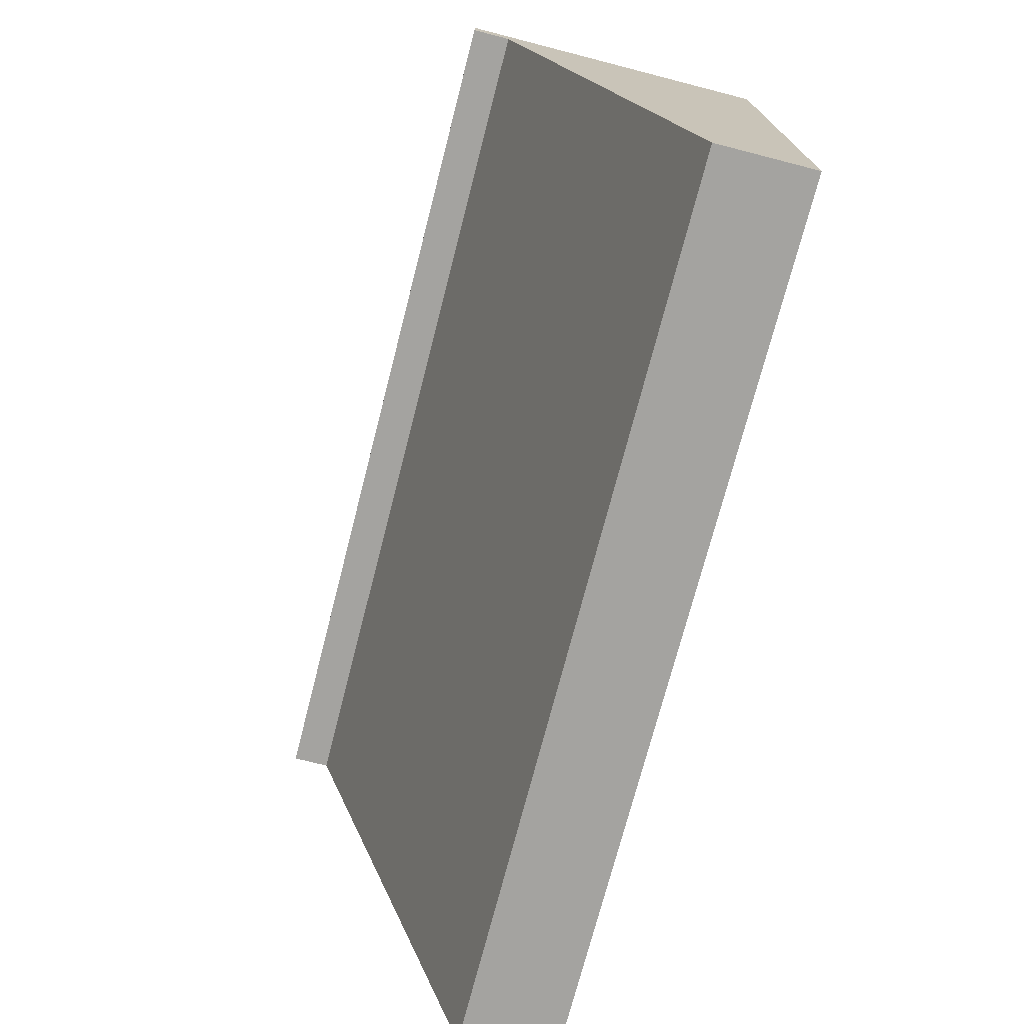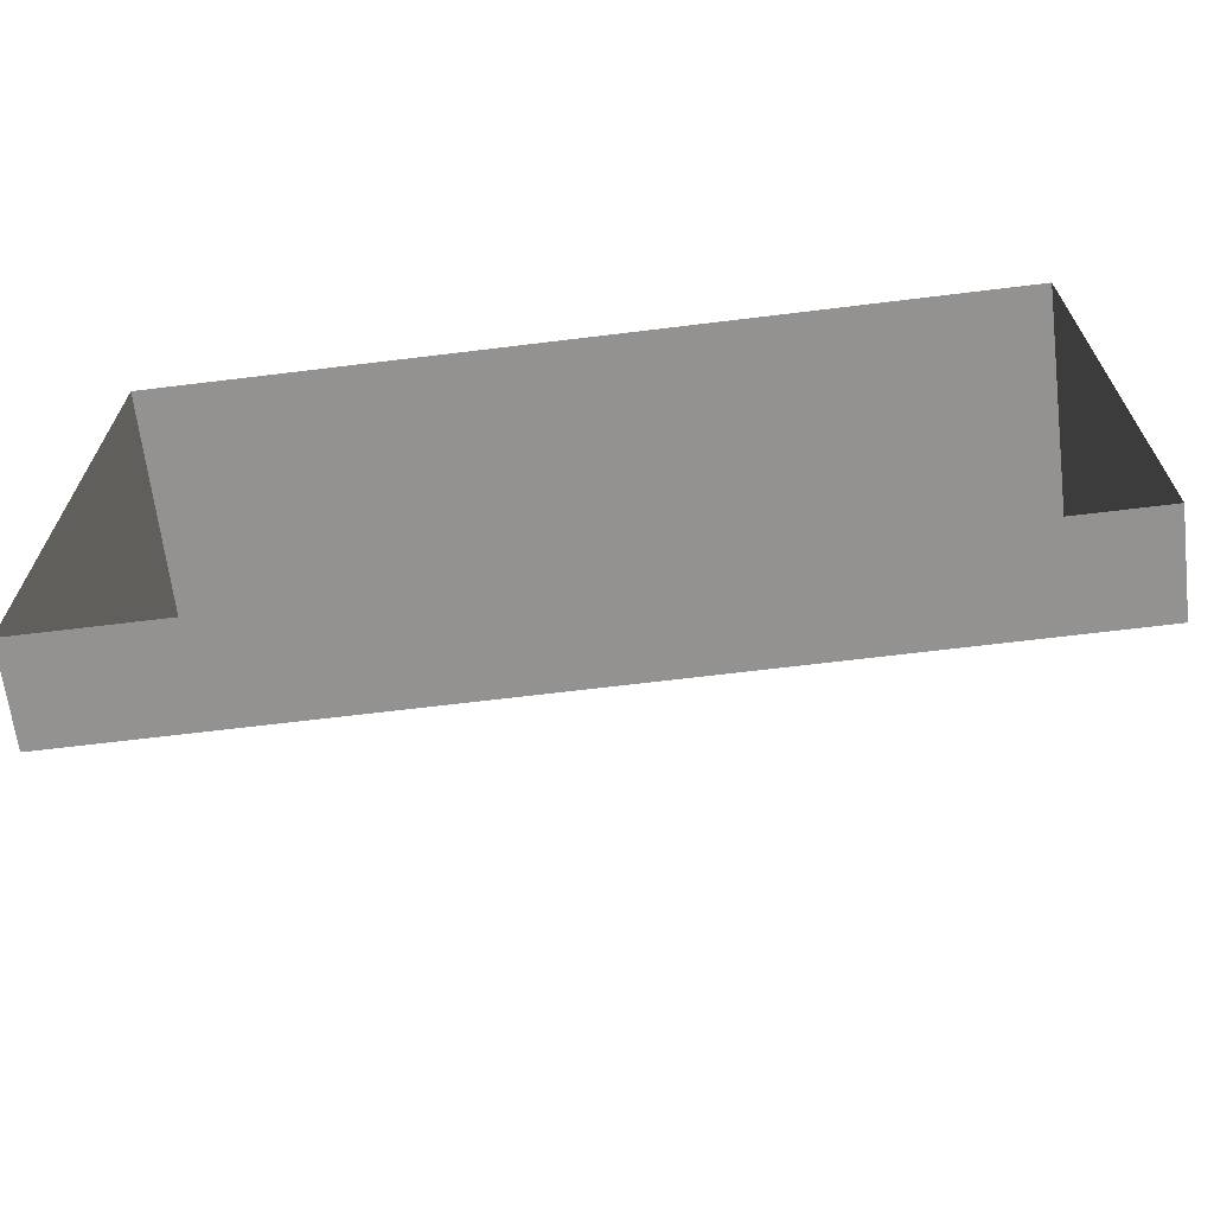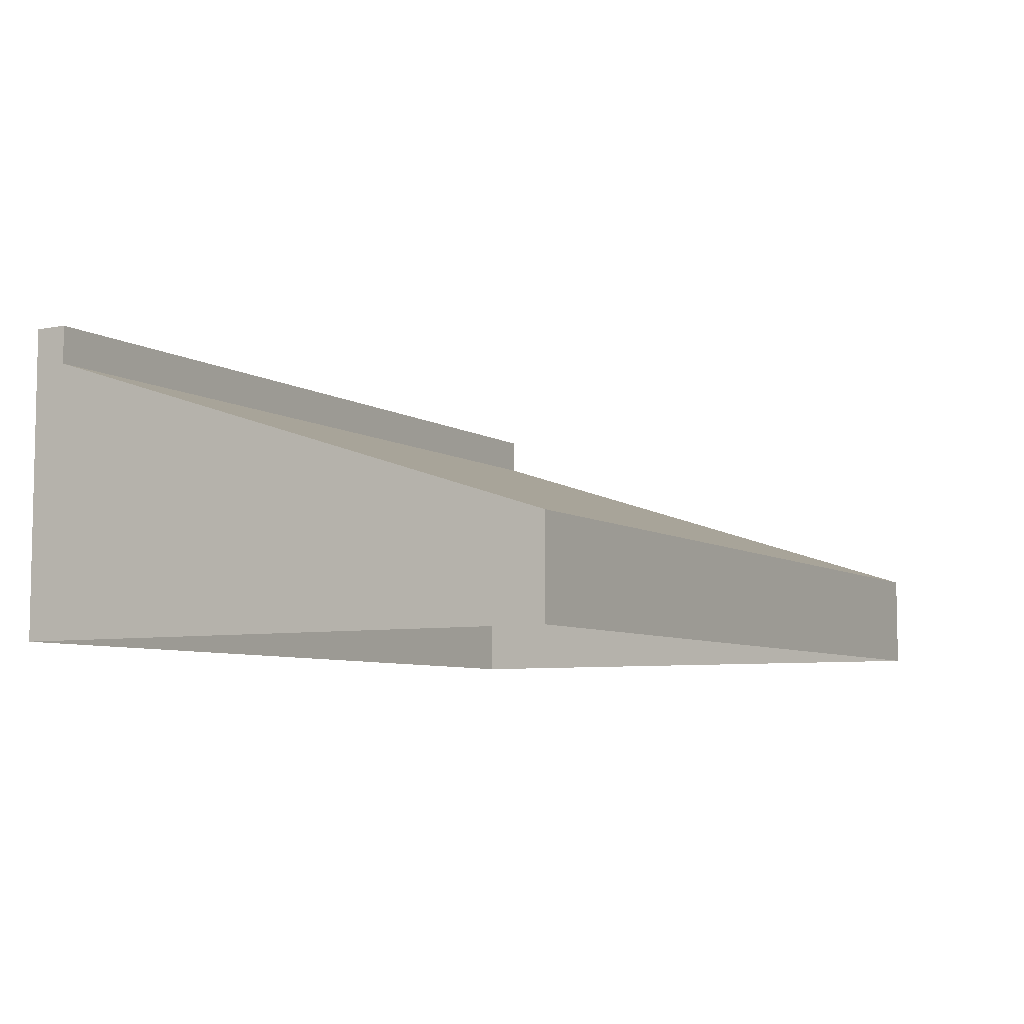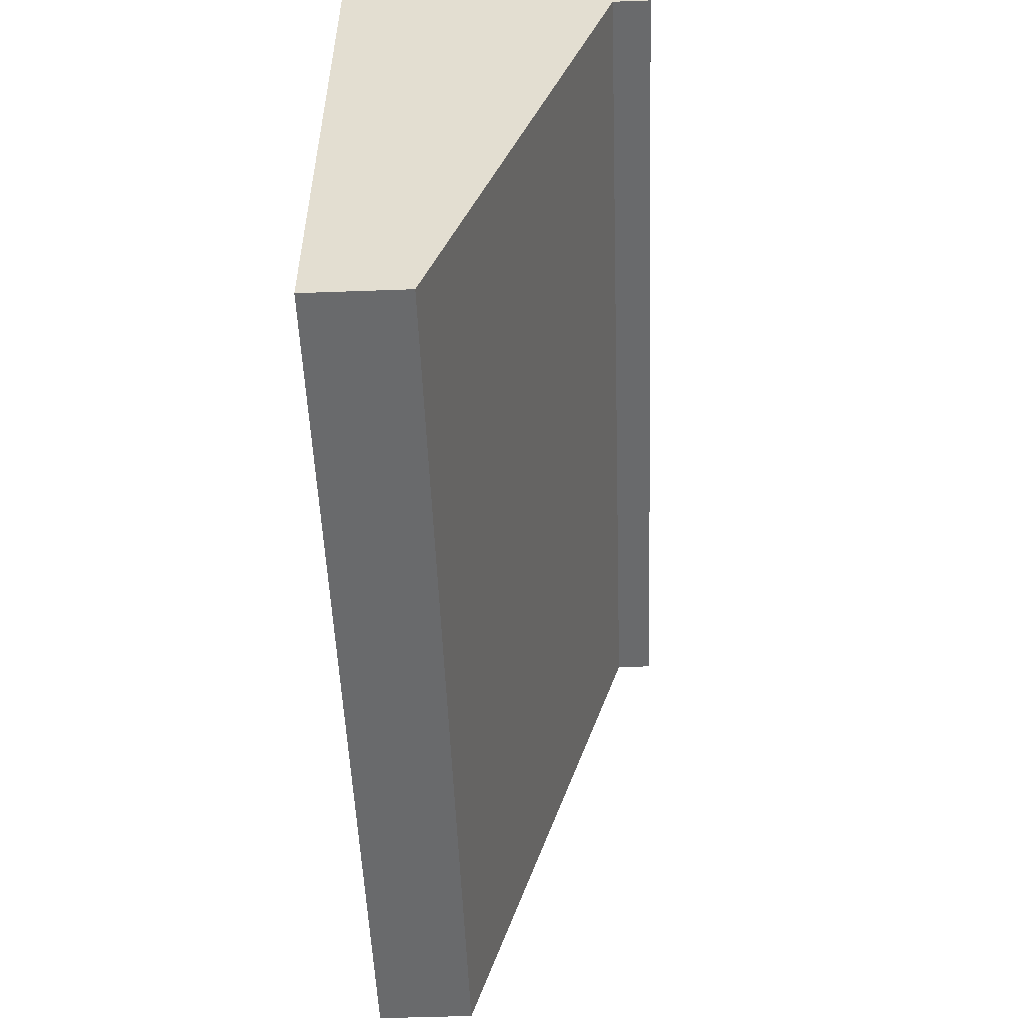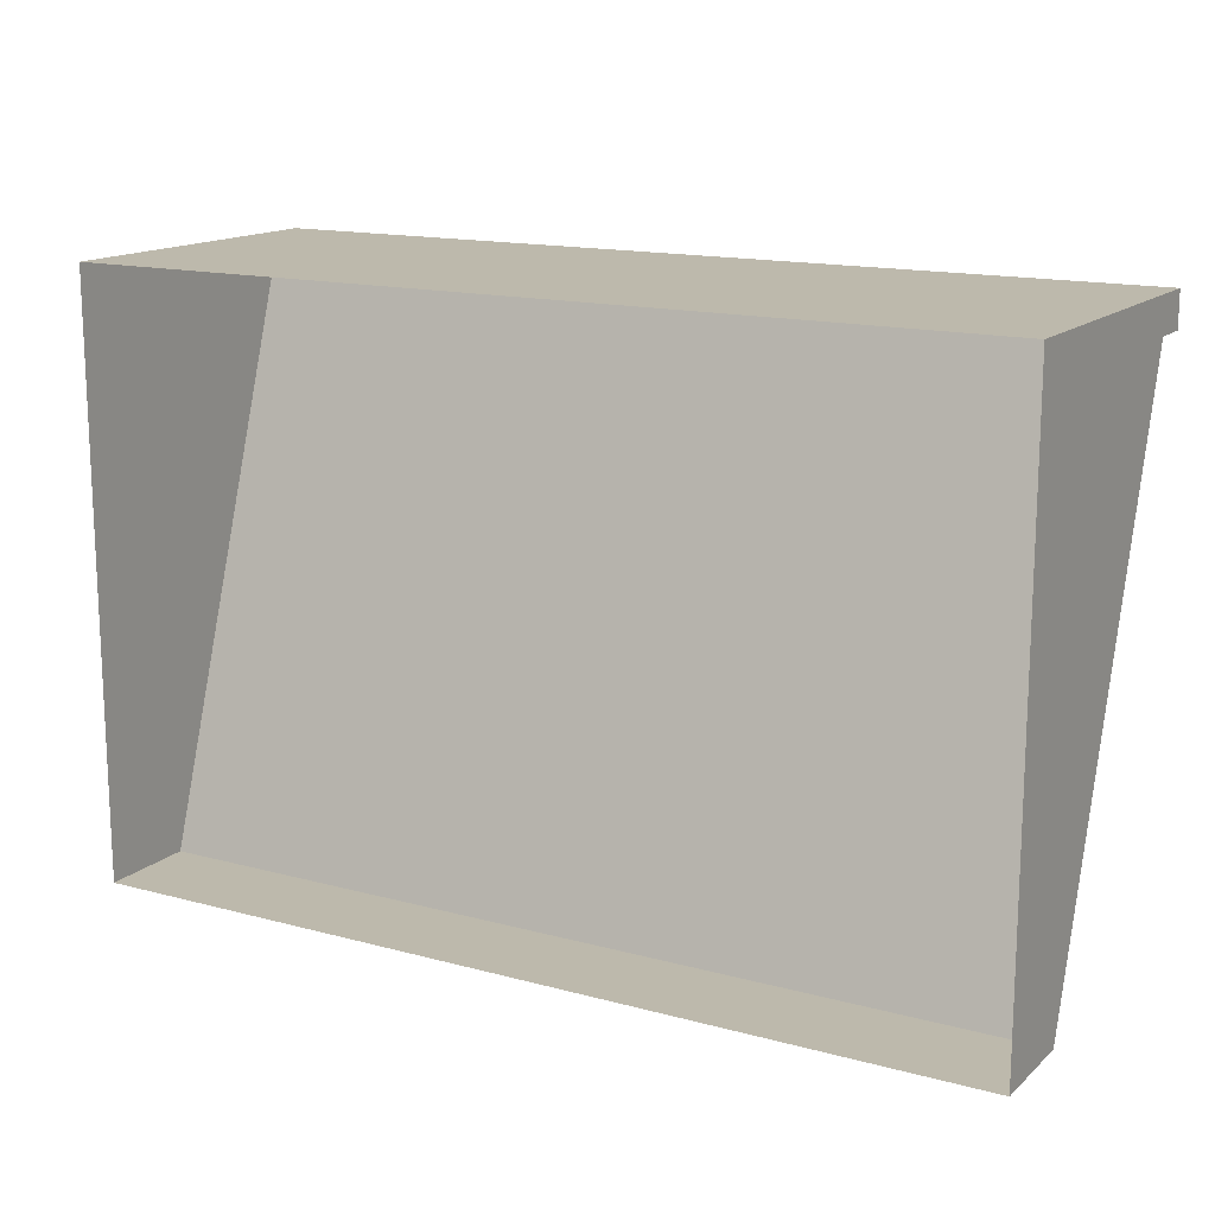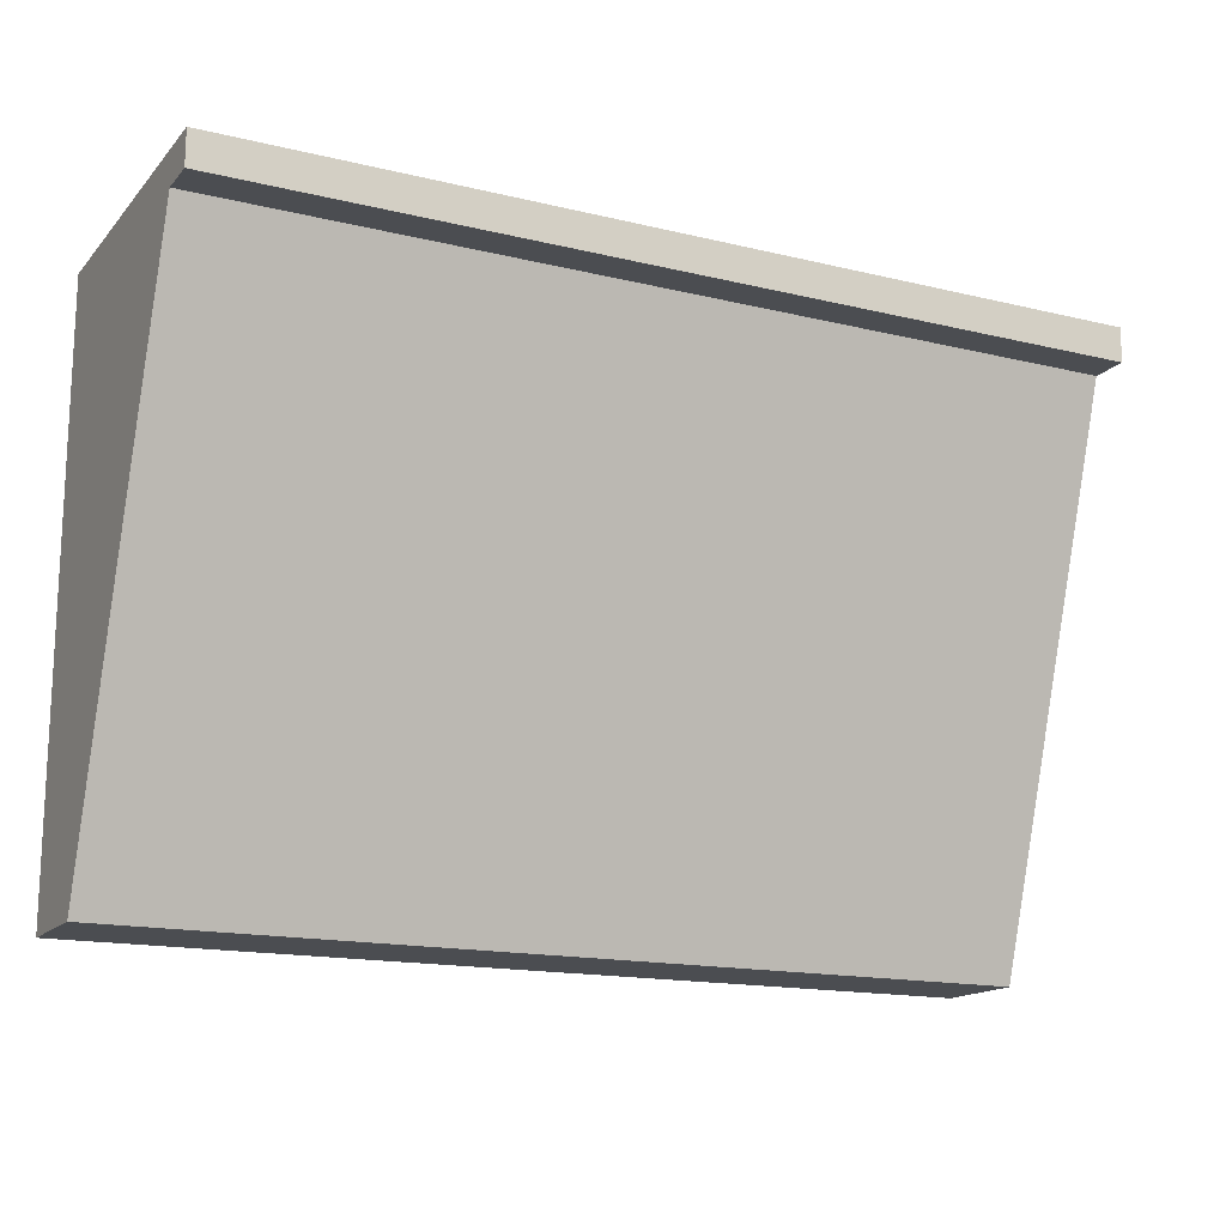
<metadata>
{"format":"obj","ext":"obj","renderer":"f3d","projection":"perspective","resolution":1024,"background":"white","views":[{"elev":-72.8,"azim":-104.4,"up":"+Z"},{"elev":-66.5,"azim":7.0,"up":"+Z"},{"elev":-6.7,"azim":120.2,"up":"+Y"},{"elev":-52.9,"azim":92.2,"up":"+Z"},{"elev":15.0,"azim":30.0,"up":"+Z"},{"elev":-15.8,"azim":153.2,"up":"+Z"}]}
</metadata>
<code>
o Mesh_Box02
v -30.03 40.76 41.07
v -30.03 33.87 19.94
v -59.39 33.87 19.94
v -59.39 40.76 41.07
v -19.98 -8e-06 46.19
v -19.98 29.44 46.19
v -59.39 29.44 46.19
v -59.39 -8e-06 46.19
v 72.59 -8e-06 46.19
v 72.59 -7e-06 41.07
v 72.59 40.76 41.07
v 72.59 29.44 46.19
v 72.59 7e-06 -40.1
v 72.59 14.32 -40.1
v 72.59 20.92 -19.84
v 72.59 27.33 -0.1665
v 72.59 33.87 19.94
v 6.586 7e-06 -40.1
v 6.586 14.32 -40.1
v 6.599 14.32 -40.1
v 39.71 14.32 -40.1
v -59.39 7e-06 -40.1
v -59.39 -7e-06 41.07
v -59.39 27.33 -0.1665
v -59.39 20.92 -19.84
v -59.39 14.32 -40.1
v -19.98 46.42 46.19
v -59.39 46.42 46.19
v 72.59 46.42 41.07
v 72.59 46.42 46.19
v 39.71 40.76 41.07
v 30.12 40.76 41.07
v 30.12 46.42 41.07
v -59.39 46.42 41.07
v 39.71 33.87 19.94
v 6.599 33.87 19.94
v 6.599 40.76 41.07
v -20.01 40.76 41.07
v -30.03 14.32 -40.1
v -30.03 20.92 -19.84
v 6.599 20.92 -19.84
v 39.71 20.92 -19.84
v -30.03 27.33 -0.1665
v 6.599 27.33 -0.1665
v 39.71 27.33 -0.1665
v 29.97 29.44 46.19
v 29.97 -8e-06 46.19
v 29.97 46.42 46.19
v -20.01 46.42 41.07
f 1 2 3
f 4 1 3
f 5 6 7
f 7 8 5
f 9 10 11
f 11 12 9
f 10 13 14
f 10 14 15
f 10 15 16
f 10 16 17
f 10 17 11
f 13 18 19
f 13 19 20
f 13 20 21
f 13 21 14
f 22 23 4
f 22 4 3
f 22 3 24
f 22 24 25
f 22 25 26
f 23 8 7
f 7 4 23
f 6 27 28
f 28 7 6
f 11 29 30
f 30 12 11
f 31 32 33
f 11 31 33
f 11 33 29
f 4 7 28
f 28 34 4
f 31 35 36
f 32 31 36
f 37 32 36
f 11 17 35
f 35 31 11
f 37 36 2
f 38 37 2
f 1 38 2
f 39 26 25
f 25 40 39
f 21 20 41
f 41 42 21
f 14 21 42
f 42 15 14
f 19 39 40
f 20 19 40
f 41 20 40
f 40 25 24
f 24 43 40
f 42 41 44
f 44 45 42
f 15 42 45
f 45 16 15
f 41 40 43
f 43 44 41
f 43 24 3
f 3 2 43
f 45 44 36
f 36 35 45
f 16 45 35
f 35 17 16
f 44 43 2
f 2 36 44
f 9 12 46
f 46 47 9
f 12 30 48
f 48 46 12
f 47 46 6
f 6 5 47
f 46 48 27
f 27 6 46
f 37 38 49
f 32 37 49
f 32 49 33
f 1 4 34
f 38 1 34
f 38 34 49
f 18 22 26
f 18 26 39
f 18 39 19
f 27 49 34
f 28 27 34
f 48 33 49
f 27 48 49
f 30 29 33
f 48 30 33

</code>
